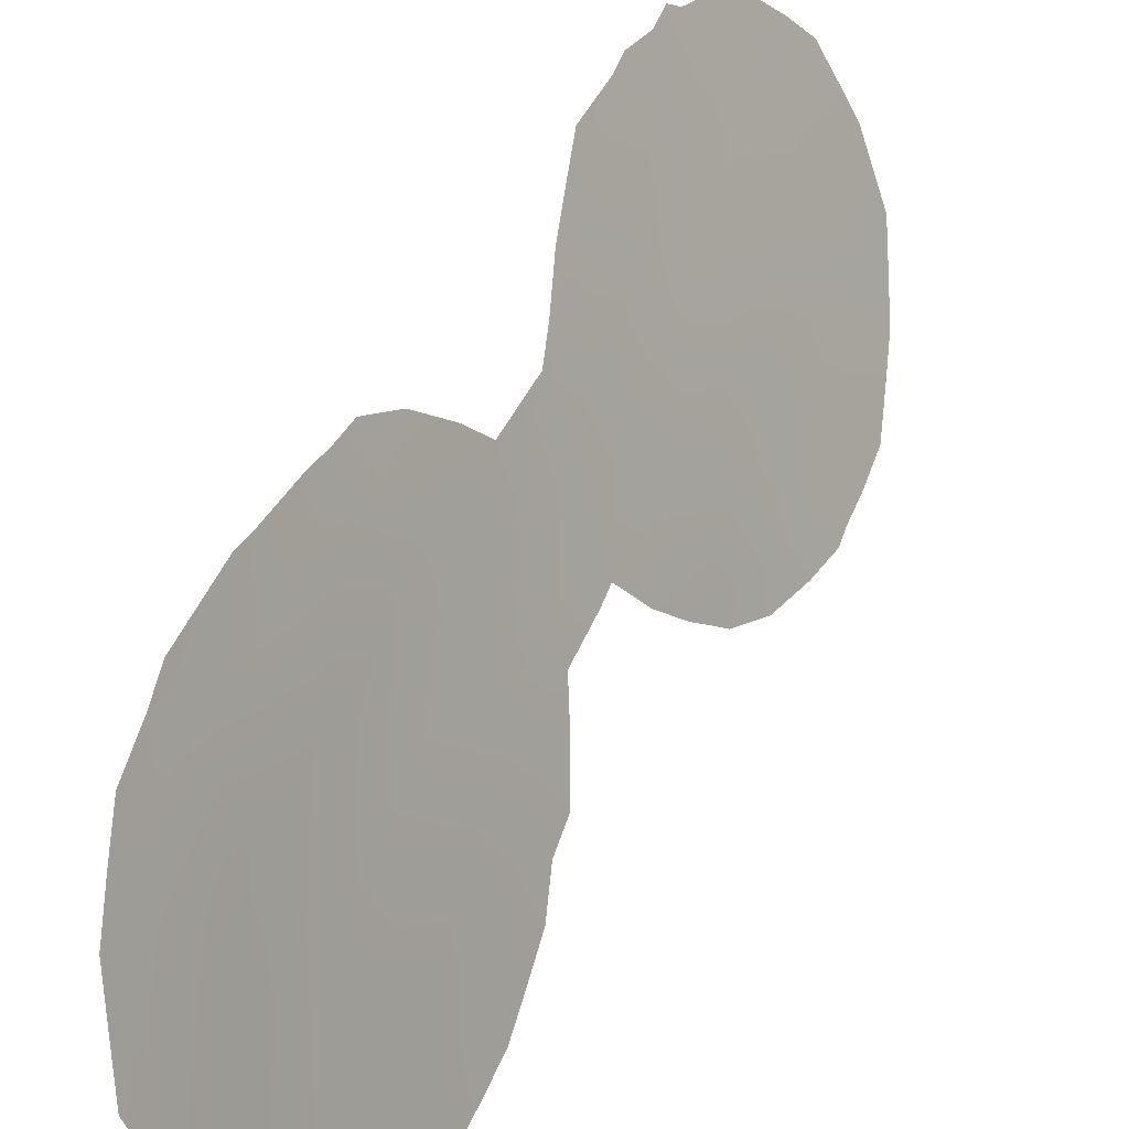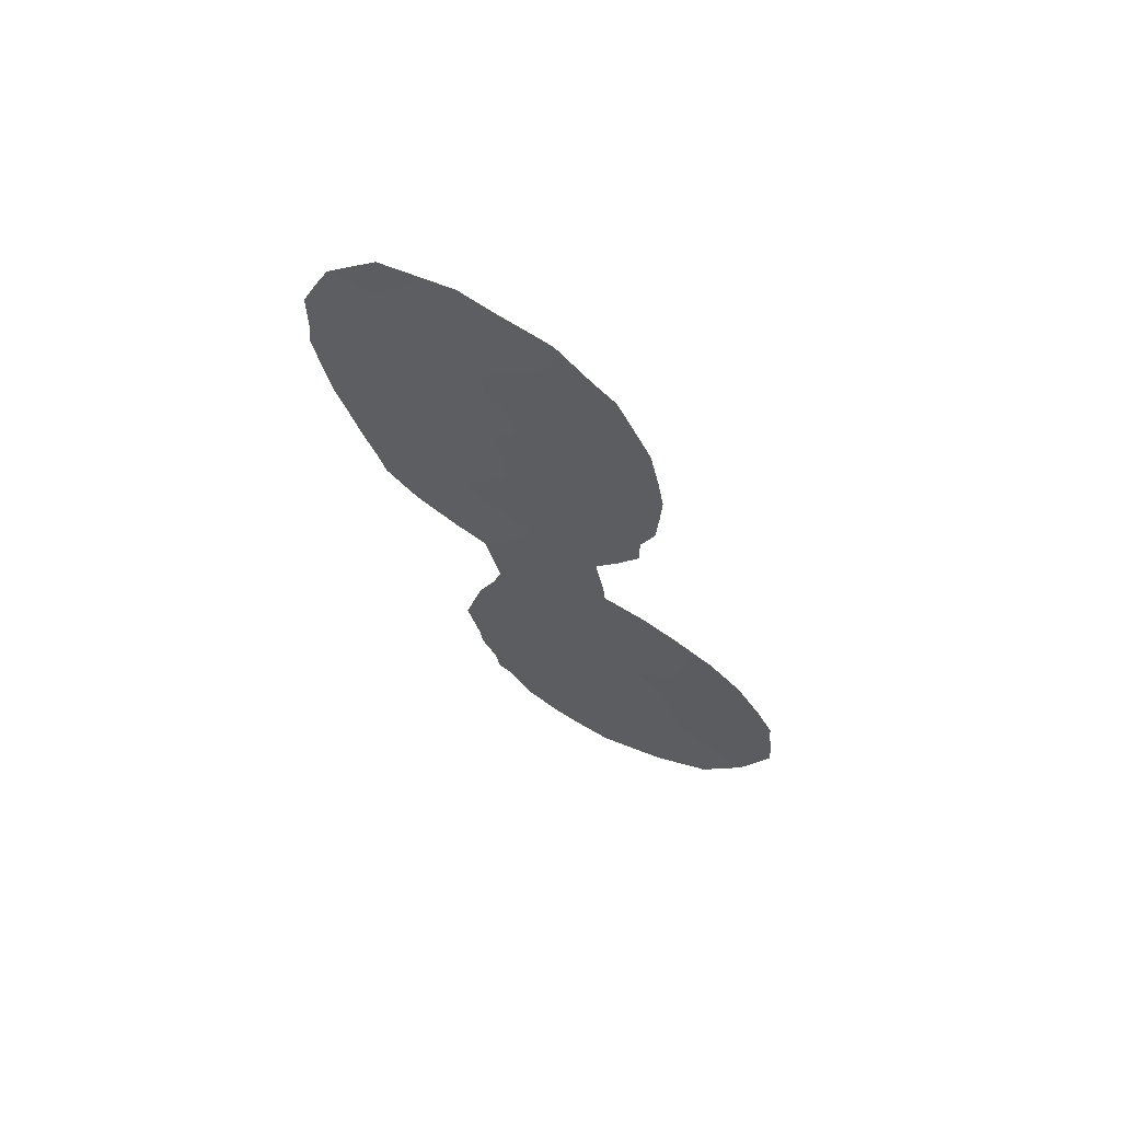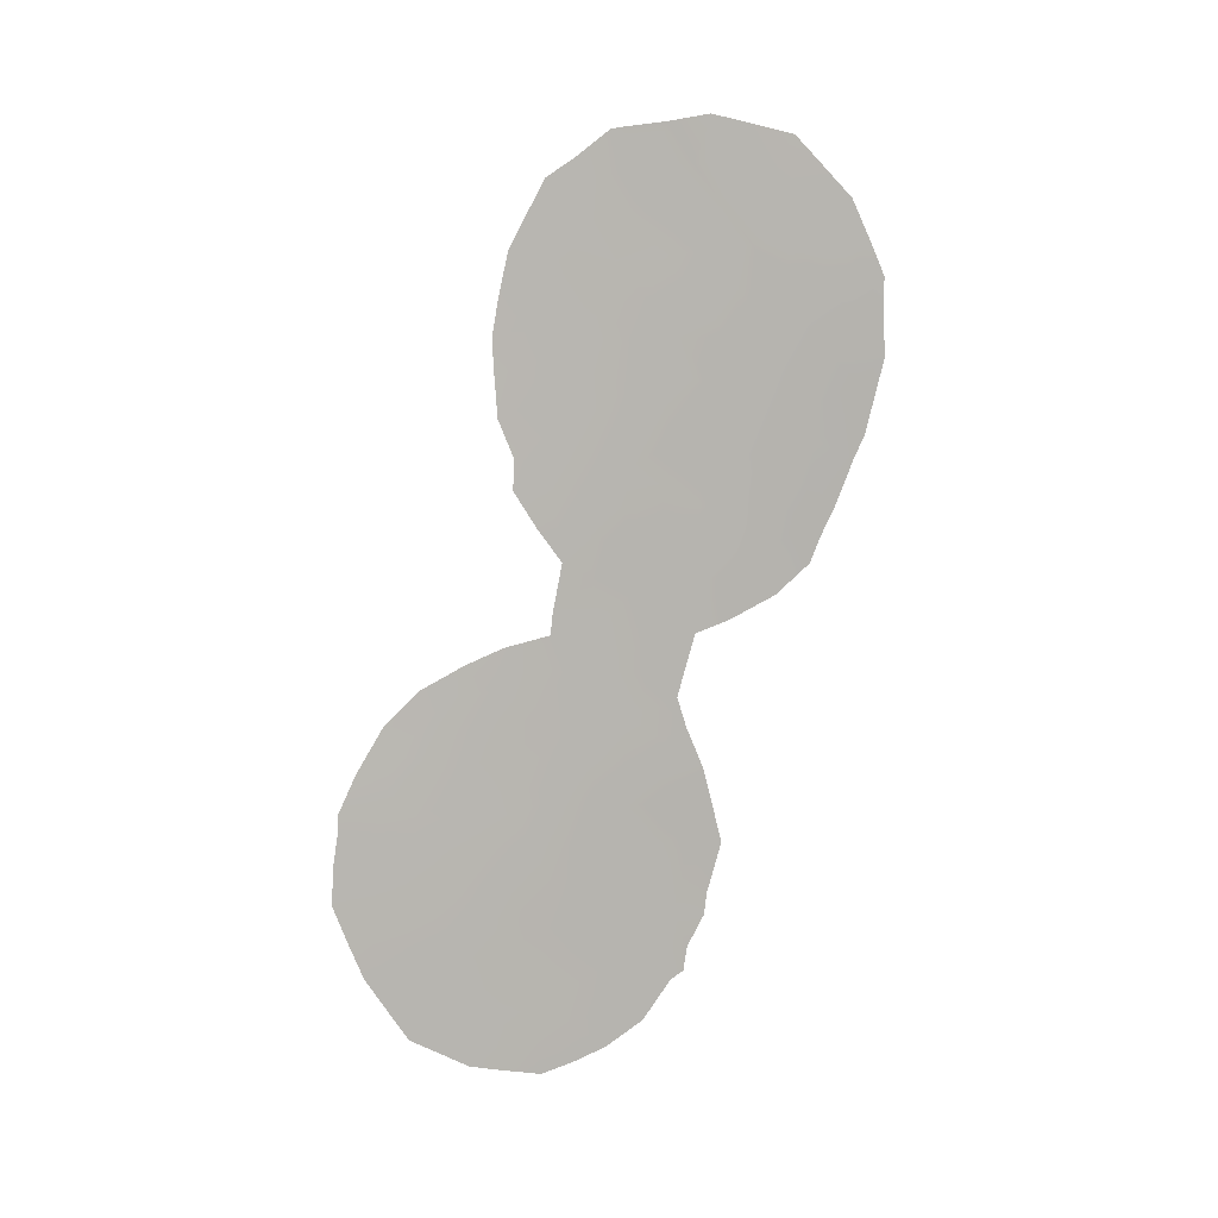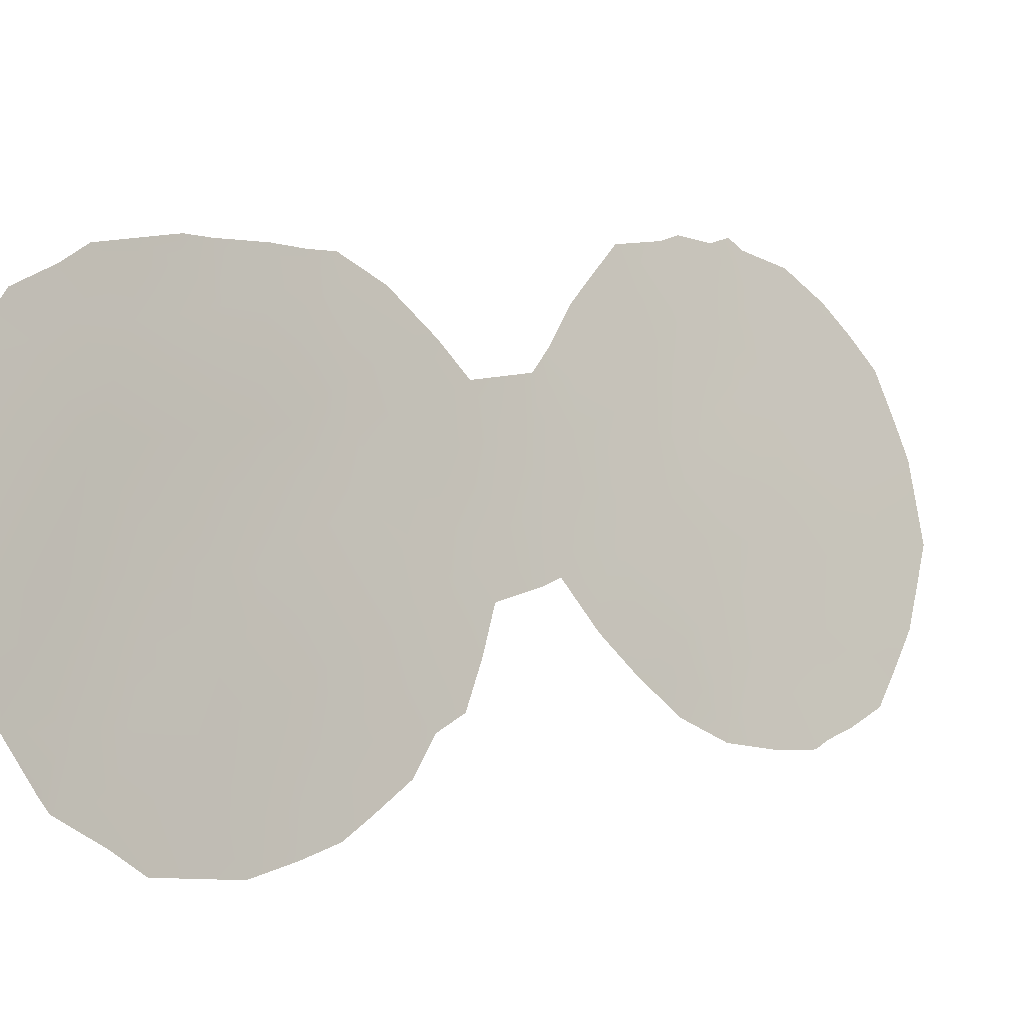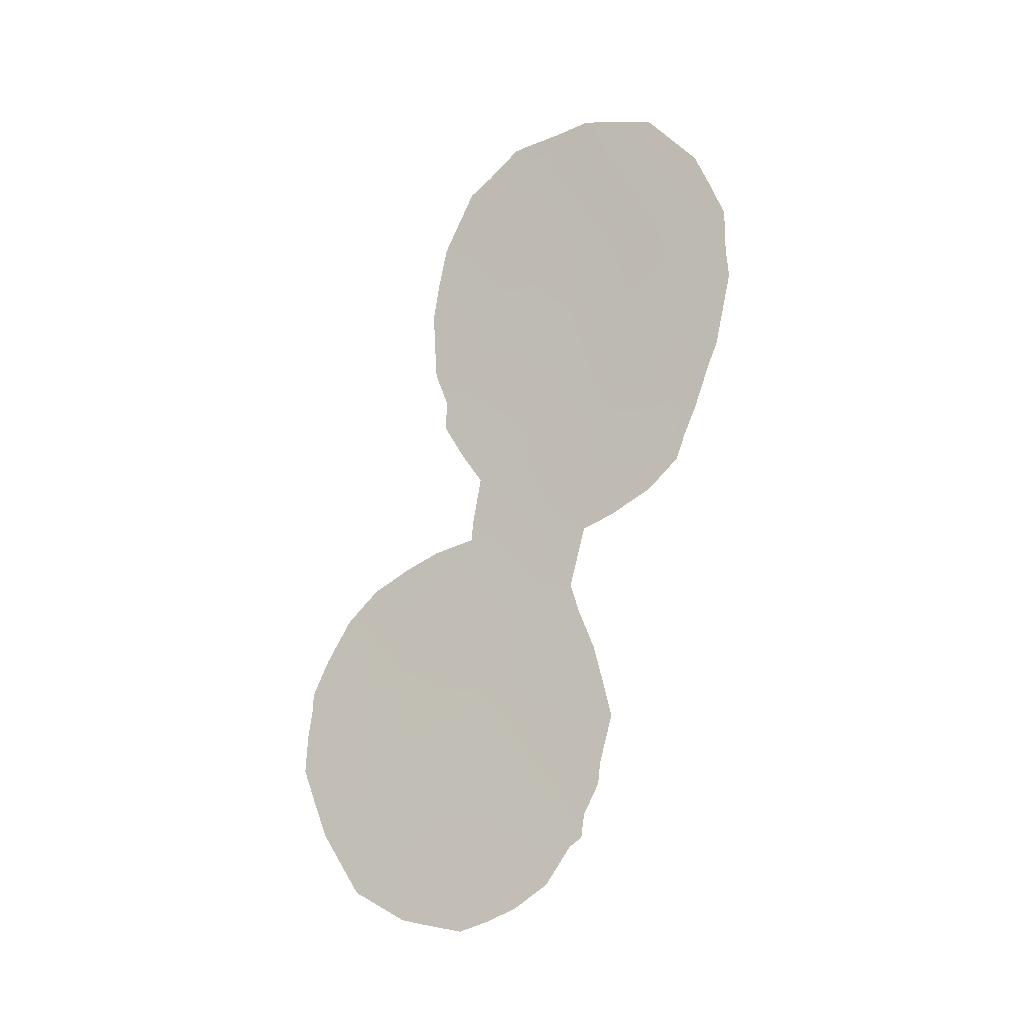
<metadata>
{"format":"obj","ext":"obj","renderer":"f3d","projection":"perspective","resolution":1024,"background":"white","views":[{"elev":60.0,"azim":17.4,"up":"+Y"},{"elev":66.2,"azim":-32.8,"up":"+Z"},{"elev":9.0,"azim":110.3,"up":"+Z"},{"elev":25.5,"azim":32.7,"up":"+Y"},{"elev":-14.7,"azim":146.6,"up":"+Z"}]}
</metadata>
<code>
v 86.68 83.23 -34.91
v 88.27 80.59 -43.08
v 87.34 82.09 -38.18
v 85.28 85.99 -26.93
v 86.26 84.16 -27.25
v 88.07 80.91 -29.33
v 89.58 78.4 -36.07
v 87.92 81.13 -25.61
v 87.75 81.44 -23.58
v 85.05 86.5 -24.88
v 89.28 78.97 -41.81
v 88.33 80.51 -38.11
v 86.32 83.99 -29.21
v 85.51 85.49 -29.01
v 85.93 84.82 -25.13
v 84.6 87.15 -28.19
v 88.81 79.67 -34.44
v 86.3 84 -31.05
v 86.94 82.95 -25.29
v 87.15 82.55 -26.34
v 86.76 83.09 -36.56
v 87.08 82.48 -40.31
v 89.5 78.59 -38.27
v 85.69 85.33 -23.06
v 87.18 82.46 -30.17
v 88.2 80.7 -41.18
v 84.5 87.44 -26.46
v 86.34 83.73 -38.11
v 88.06 80.89 -27.48
v 87.34 82.06 -42.21
v 88.56 80.1 -36.6
v 88.91 79.56 -39.92
v 87.69 81.54 -35.03
v 87.16 82.53 -28.31
v 87.65 81.61 -36.18
v 90.46 77.07 -41.22
v 88.21 80.67 -43.9
v 87.77 81.37 -43.64
v 88.49 80.07 -24.19
v 88.69 79.74 -26.18
v 84.71 87.14 -23
v 87.37 82.14 -21.48
v 88.07 80.83 -22.57
v 87.25 82.37 -21.43
v 90.83 76.45 -39.38
v 84.25 87.89 -26.63
v 87.93 81.15 -31.41
v 88.5 80.16 -29.71
v 86.75 83.34 -21.29
v 84.71 86.85 -30.19
v 90.7 76.6 -37.2
v 90.72 76.59 -37.62
v 89.15 79.19 -43.57
v 88.82 79.71 -43.7
v 85.37 85.93 -21.56
v 86.05 84.15 -39.6
v 86.08 84.09 -40.14
v 88.48 80.16 -28.93
v 88.65 79.85 -28.05
v 89.63 78.26 -34.33
v 84.52 87.24 -29.07
v 84.32 87.85 -24.79
v 84.3 87.83 -25.88
v 86.3 84.19 -21.11
v 84.95 86.32 -31.55
v 85.36 85.6 -32.3
v 85.89 84.46 -38.34
v 89.9 77.97 -42.82
v 86.32 83.9 -33.18
v 86.51 83.52 -34.71
v 88.05 80.94 -32.65
v 88.07 80.9 -33.13
v 86.33 83.66 -41.53
v 86.51 83.38 -41.75
v 88.68 79.77 -26.97
v 89.42 78.6 -34.12
v 86.3 83.74 -40.93
v 84.41 87.47 -28.5
v 86.16 84.07 -36.46
v 86.87 82.79 -42.72
v 87.36 82.02 -43.33
v 90.64 76.77 -40.35
v 89.98 77.83 -40.45
v 85.38 85.76 -27.95
v 85.84 84.9 -28.1
v 85.74 85.13 -27.1
v 87.46 81.98 -25.4
v 87.81 81.33 -24.66
v 87.32 82.25 -24.43
v 88.22 80.57 -24.96
v 88.11 80.77 -24.11
v 84.67 87.17 -25.65
v 84.84 86.81 -26.7
v 85.16 86.26 -25.9
v 88.32 80.41 -25.93
v 88.61 79.87 -25.27
v 85.36 85.93 -23.98
v 85.21 86.21 -23.04
v 84.92 86.76 -23.93
v 85.48 85.68 -25.01
v 85.81 85.07 -24.08
v 89.19 79.1 -39.13
v 88.88 79.61 -38.18
v 88.64 80 -39.02
v 89.03 79.34 -37.33
v 88.54 80.14 -37.42
v 87.78 81.37 -22.16
v 89.16 79.09 -35.3
v 88.65 79.95 -35.57
v 89.09 79.22 -36.34
v 89.7 78.24 -37.47
v 89.54 78.55 -40.97
v 89.86 78.04 -41.5
v 84.55 87.3 -27.28
v 84.33 87.67 -27.59
v 87.17 82.46 -31.13
v 87.57 81.76 -31.83
v 87.6 81.74 -30.75
v 86.42 83.92 -25.21
v 86.07 84.53 -26.17
v 86.57 83.6 -26.2
v 87.61 81.71 -27.9
v 87.63 81.7 -28.82
v 88.01 81.02 -30.26
v 88.22 80.64 -30.61
v 87.16 82.53 -23.42
v 85.87 84.78 -30.63
v 85.47 85.5 -30.1
v 85.05 86.28 -29.58
v 85.08 86.17 -30.48
v 90.21 77.42 -37.71
v 90.09 77.59 -36.69
v 88.25 80.61 -42.12
v 87.76 81.39 -41.72
v 90.05 77.7 -38.64
v 88.76 79.8 -42.5
v 89.2 79.11 -42.84
v 86.31 83.99 -30.12
v 85.9 84.73 -29.68
v 85.53 85.63 -22.21
v 85.06 86.51 -22.24
v 86.75 83.03 -39.31
v 86.49 83.44 -40.03
v 87.62 81.68 -26.17
v 88.09 80.85 -28.41
v 88.05 80.95 -37.03
v 89.96 77.77 -35.84
v 90.09 77.52 -35.15
v 89.61 78.32 -35.18
v 86.75 83.27 -26.99
v 84.93 86.59 -27.67
v 89.74 78.22 -39.36
v 89.41 78.75 -40.11
v 84.99 86.43 -28.64
v 84.68 87.17 -24.68
v 86.15 84.45 -23.16
v 86.27 84.18 -24.21
v 86.47 83.85 -22.22
v 86 84.75 -22.15
v 86.32 83.93 -32.02
v 87.88 81.23 -34.02
v 87.37 82.08 -33.92
v 86.04 84.24 -37.28
v 87.6 81.73 -26.99
v 88 81 -26.53
v 86.29 84.08 -28.32
v 86.73 83.28 -28.73
v 86.71 83.34 -27.82
v 89.52 78.58 -43.19
v 89.65 78.37 -42.37
v 90.17 77.53 -42.04
v 87.62 81.7 -29.76
v 86.41 83.71 -33.95
v 90.46 76.96 -36.26
v 86.75 83.22 -30.58
v 86.75 83.23 -29.65
v 87.18 82.49 -29.23
v 87.68 81.53 -40.76
v 87.34 82.07 -41.28
v 88.08 80.91 -39.16
v 87.82 81.32 -38.09
v 87.63 81.62 -38.9
v 87.45 81.96 -32.79
v 86.72 83.21 -32.42
v 86.88 82.94 -33.23
v 85.82 85.09 -21.34
v 88.32 80.49 -33.91
v 88.64 79.94 -33.39
v 88.22 80.66 -34.82
v 88.59 80.07 -40.6
v 88.46 80.29 -39.79
v 88.1 80.86 -40.25
v 86.74 83.2 -31.52
v 86.78 83.24 -24.31
v 90.79 76.5 -38.39
v 88.72 79.87 -41.52
v 89.1 79.26 -40.84
v 86.81 83.03 -34.18
v 87.62 81.62 -39.79
v 87.21 82.28 -39.16
v 88.4 80.28 -26.89
v 87.16 82.54 -27.4
v 89.29 78.84 -34.51
v 89.12 79.11 -33.8
v 84.5 87.52 -23.93
v 84.85 86.54 -30.92
v 85.95 84.56 -32.44
v 85.91 84.62 -32.88
v 87.14 82.47 -35.09
v 86.52 83.46 -37.33
v 87.04 82.61 -37.3
v 86.72 83.17 -35.72
v 86.39 83.71 -35.45
v 88.26 80.49 -23.3
v 87.79 81.34 -42.71
v 85.6 85.41 -26.06
v 86.94 82.7 -41.5
v 86.59 83.26 -40.94
v 85.96 84.66 -28.89
v 87.49 81.86 -37.12
v 87.16 82.42 -36.24
v 86.62 83.53 -23.3
v 87.52 81.87 -22.6
v 85.84 84.79 -31.58
v 86.38 83.64 -39.18
v 87.01 82.82 -22.28
v 85.39 85.6 -31.13
v 87.76 81.43 -33.24
v 86.8 82.97 -38.34
v 90.27 77.36 -39.55
v 90.48 77 -38.54
v 87.1 82.56 -32.2
v 88.11 80.85 -35.88
f 230 83 82
f 2 38 37
f 84 85 86
f 87 88 89
f 88 90 91
f 92 93 94
f 95 96 90
f 97 98 99
f 100 101 97
f 102 103 104
f 105 106 103
f 108 109 110
f 226 42 44
f 111 110 105
f 112 113 83
f 114 46 115
f 116 117 118
f 119 120 121
f 145 122 123
f 226 44 49
f 226 126 223
f 128 129 130
f 111 131 132
f 215 133 134
f 11 136 137
f 138 139 127
f 140 141 98
f 87 20 144
f 29 145 59
f 147 148 149
f 20 121 150
f 84 151 154
f 135 152 230
f 102 153 152
f 14 154 129
f 27 92 63
f 156 101 157
f 156 158 159
f 160 224 207
f 161 228 162
f 164 165 144
f 166 167 168
f 137 169 170
f 170 171 113
f 172 118 124
f 198 185 173
f 228 72 71
f 2 37 54
f 132 174 147
f 6 48 58
f 175 176 138
f 167 176 177
f 134 178 179
f 180 181 182
f 218 73 74
f 159 186 140
f 123 177 172
f 190 191 192
f 180 191 104
f 193 116 175
f 193 160 184
f 194 89 126
f 52 231 195
f 196 197 190
f 196 133 136
f 199 182 200
f 28 67 225
f 164 202 122
f 108 149 203
f 17 203 204
f 218 77 73
f 27 63 46
f 99 205 155
f 16 78 61
f 157 119 194
f 114 151 93
f 187 161 189
f 206 65 130
f 207 66 208
f 198 209 162
f 210 229 211
f 165 201 95
f 91 39 214
f 30 80 81
f 2 215 38
f 197 112 153
f 100 94 216
f 216 86 120
f 30 217 80
f 178 192 199
f 221 209 212
f 85 219 166
f 168 202 150
f 1 70 213
f 200 229 142
f 14 139 219
f 220 181 146
f 82 45 230
f 4 84 86
f 84 14 85
f 86 85 5
f 19 87 89
f 87 8 88
f 89 88 9
f 9 88 91
f 88 8 90
f 91 90 39
f 10 92 94
f 92 27 93
f 94 93 4
f 8 95 90
f 95 40 96
f 90 96 39
f 10 97 99
f 97 24 98
f 99 98 41
f 10 100 97
f 100 15 101
f 97 101 24
f 32 102 104
f 102 23 103
f 104 103 12
f 23 105 103
f 105 31 106
f 103 106 12
f 223 43 107
f 43 223 9
f 226 223 42
f 107 42 223
f 7 108 110
f 108 17 109
f 110 109 31
f 23 111 105
f 111 7 110
f 105 110 31
f 112 11 113
f 83 113 36
f 46 114 27
f 16 114 115
f 115 78 16
f 25 116 118
f 116 232 117
f 118 117 47
f 19 119 121
f 119 15 120
f 121 120 5
f 6 145 123
f 145 29 122
f 123 122 34
f 6 124 48
f 125 48 124
f 127 224 18
f 128 14 129
f 130 129 50
f 7 111 132
f 132 131 51
f 30 215 134
f 215 2 133
f 134 133 26
f 135 230 231
f 131 135 231
f 51 131 52
f 136 54 137
f 54 136 2
f 53 137 54
f 18 138 127
f 138 13 139
f 127 139 128
f 24 140 98
f 140 55 141
f 98 141 41
f 22 142 143
f 57 143 56
f 8 87 144
f 87 19 20
f 58 145 6
f 145 58 59
f 31 146 106
f 106 146 12
f 7 147 149
f 149 148 60
f 20 19 121
f 150 121 5
f 14 84 154
f 84 4 151
f 154 151 16
f 135 23 152
f 23 102 152
f 102 32 153
f 152 153 83
f 61 154 16
f 154 61 129
f 50 129 61
f 92 10 155
f 92 155 62
f 92 62 63
f 156 24 101
f 157 101 15
f 24 156 159
f 156 222 158
f 159 158 64
f 66 227 65
f 69 160 207
f 160 18 224
f 66 224 227
f 33 161 162
f 163 67 28
f 20 164 144
f 164 29 165
f 144 165 8
f 5 166 168
f 166 13 167
f 168 167 34
f 11 137 170
f 137 53 169
f 170 169 68
f 11 170 113
f 170 68 171
f 113 171 36
f 6 172 124
f 172 25 118
f 124 118 47
f 125 124 47
f 70 198 173
f 198 70 1
f 7 132 147
f 132 51 174
f 147 174 148
f 18 175 138
f 175 25 176
f 138 176 13
f 34 167 177
f 167 13 176
f 177 176 25
f 30 134 179
f 134 26 178
f 179 178 22
f 180 12 181
f 182 181 3
f 162 183 185
f 185 232 184
f 185 184 69
f 24 159 140
f 159 64 186
f 140 186 55
f 6 123 172
f 123 34 177
f 172 177 25
f 188 187 17
f 228 161 72
f 188 72 187
f 189 109 17
f 26 190 192
f 190 32 191
f 192 191 180
f 12 180 104
f 104 191 32
f 18 193 175
f 193 232 116
f 175 116 25
f 232 193 184
f 193 18 160
f 184 160 69
f 194 19 89
f 126 89 9
f 195 231 45
f 26 196 190
f 196 11 197
f 190 197 32
f 11 196 136
f 196 26 133
f 136 133 2
f 69 173 185
f 185 198 162
f 22 199 200
f 199 180 182
f 200 182 3
f 225 67 56
f 29 59 201
f 75 201 59
f 29 164 122
f 164 20 202
f 122 202 34
f 17 108 203
f 108 7 149
f 203 149 60
f 203 76 204
f 76 203 60
f 204 188 17
f 10 99 155
f 99 41 205
f 155 205 62
f 157 15 119
f 194 119 19
f 64 158 49
f 27 114 93
f 114 16 151
f 93 151 4
f 17 187 189
f 187 72 161
f 189 161 33
f 130 50 206
f 66 207 224
f 208 69 207
f 198 1 209
f 162 209 33
f 79 210 21
f 210 163 28
f 163 210 79
f 21 210 211
f 210 28 229
f 211 229 3
f 213 212 1
f 21 212 79
f 213 79 212
f 8 165 95
f 165 29 201
f 40 201 75
f 40 95 201
f 9 214 43
f 214 9 91
f 117 232 183
f 71 117 183
f 31 233 146
f 233 33 35
f 81 215 30
f 215 81 38
f 32 197 153
f 197 11 112
f 153 112 83
f 15 100 216
f 100 10 94
f 216 94 4
f 15 216 120
f 216 4 86
f 120 86 5
f 217 30 179
f 218 217 22
f 74 217 218
f 217 74 80
f 22 178 199
f 178 26 192
f 199 192 180
f 218 22 143
f 21 221 212
f 212 209 1
f 5 85 166
f 85 14 219
f 166 219 13
f 5 168 150
f 168 34 202
f 150 202 20
f 22 200 142
f 200 3 229
f 14 128 139
f 219 139 13
f 220 3 181
f 146 181 12
f 3 220 211
f 220 35 221
f 77 143 57
f 222 156 157
f 222 194 126
f 194 222 157
f 47 117 71
f 77 218 143
f 28 142 229
f 82 83 36
f 226 222 126
f 223 126 9
f 128 227 127
f 224 127 227
f 143 142 225
f 226 49 158
f 222 226 158
f 128 130 227
f 130 65 227
f 217 179 22
f 228 183 162
f 183 228 71
f 225 142 28
f 231 230 45
f 230 152 83
f 211 221 21
f 221 211 220
f 131 231 52
f 183 232 185
f 189 233 109
f 33 233 189
f 233 31 109
f 35 33 209
f 221 35 209
f 111 23 135
f 111 135 131
f 143 225 56
f 35 220 146
f 233 35 146

</code>
